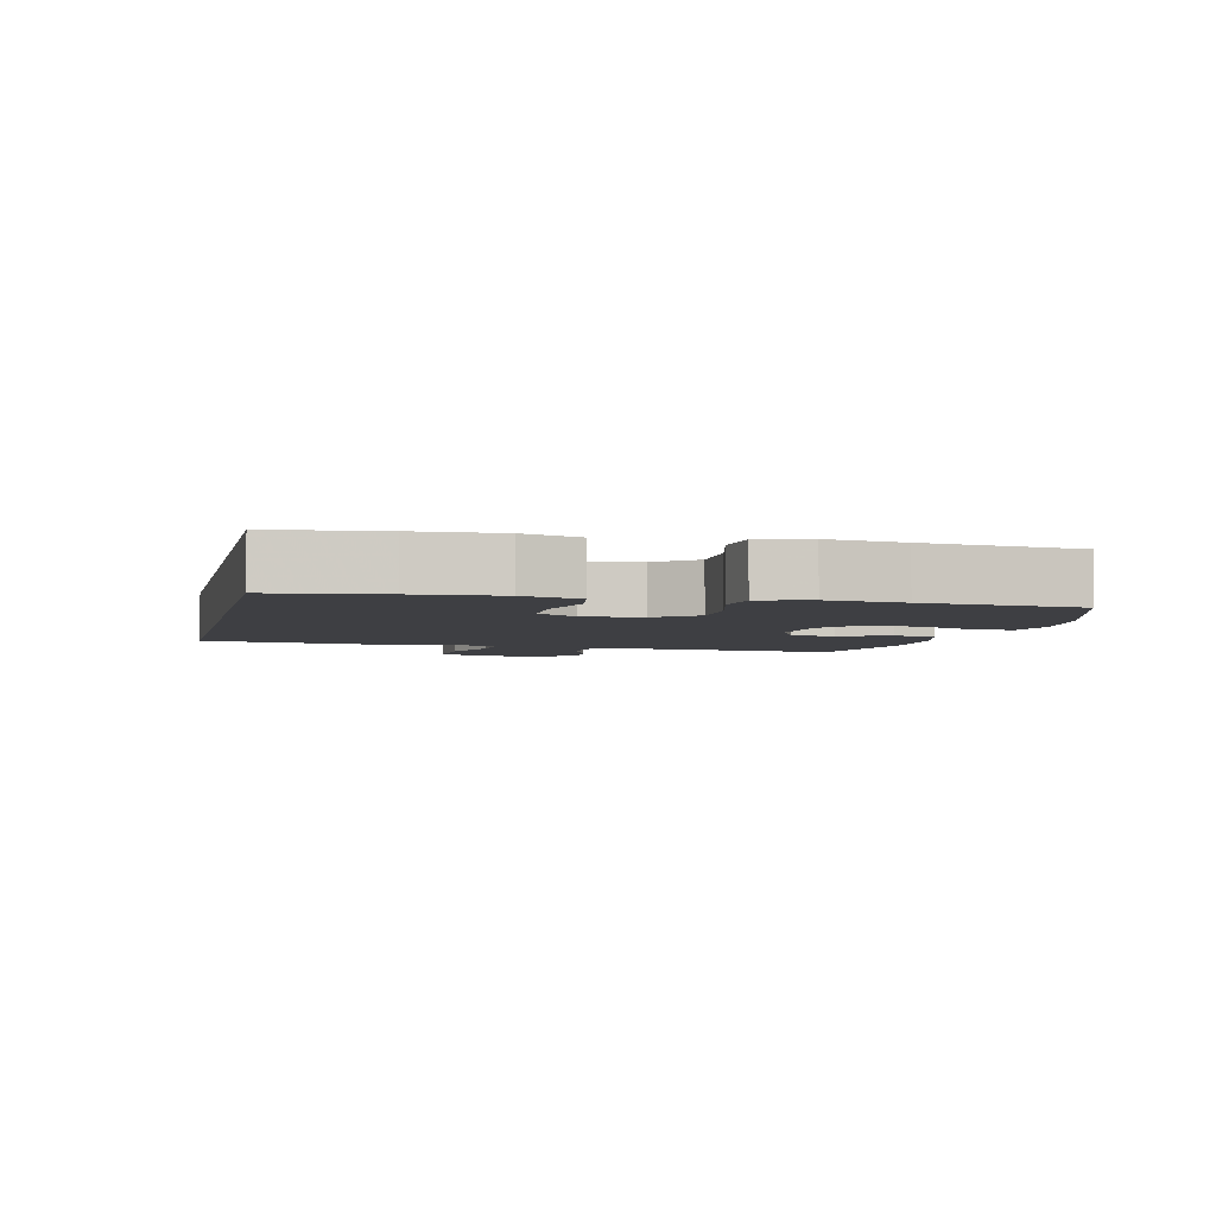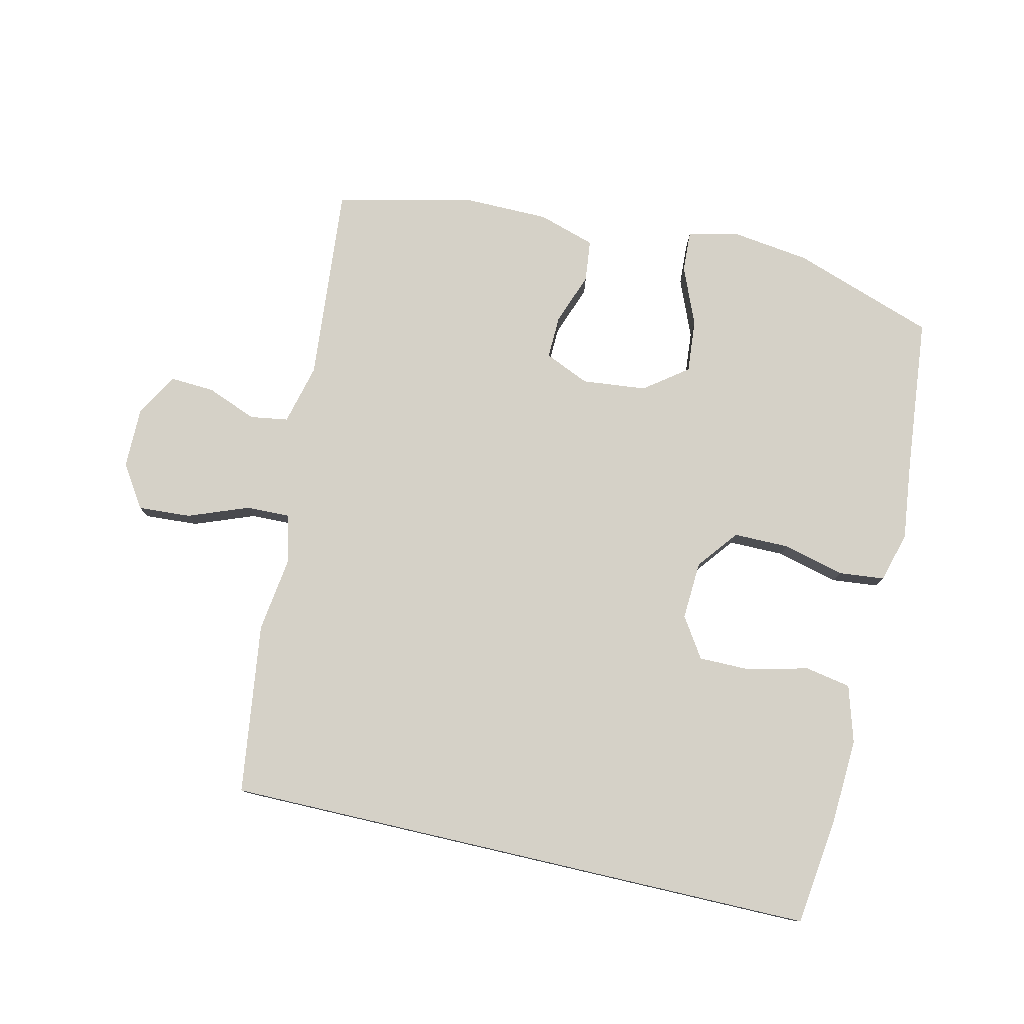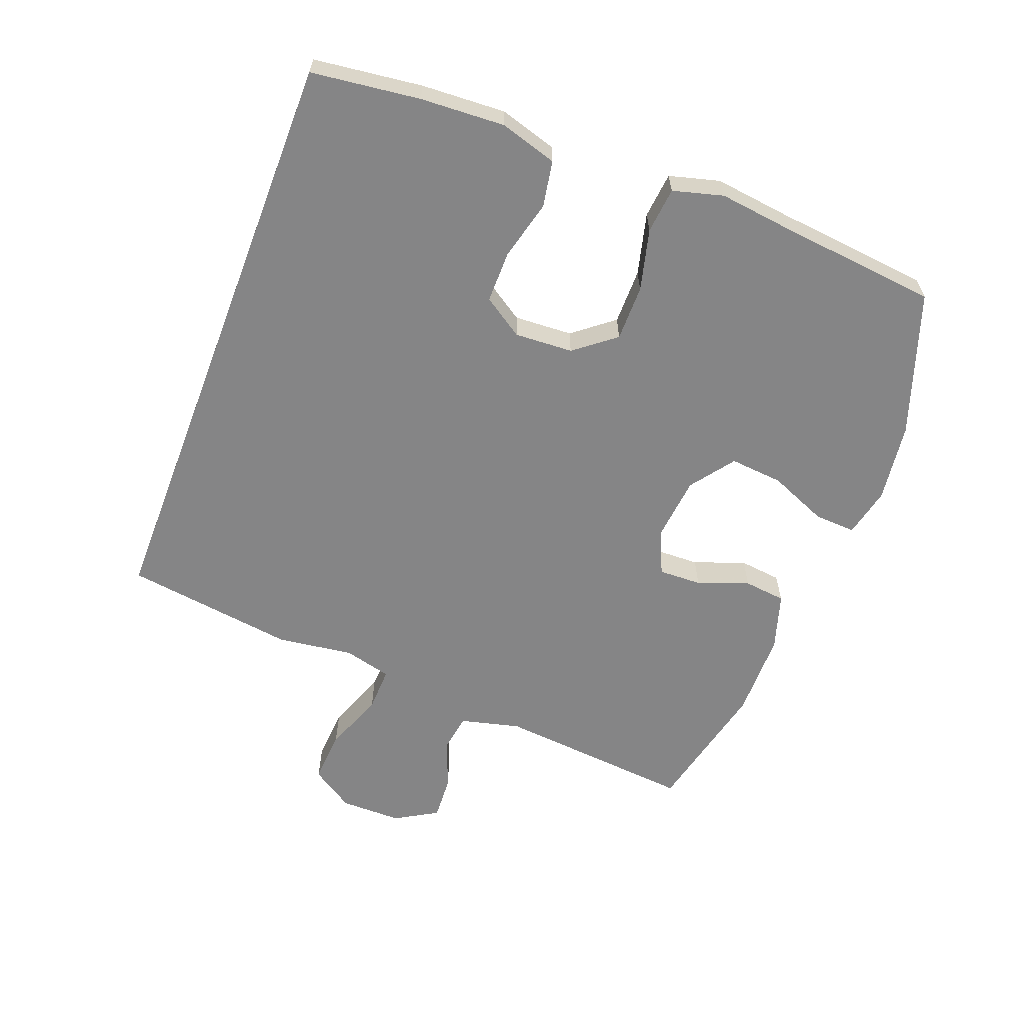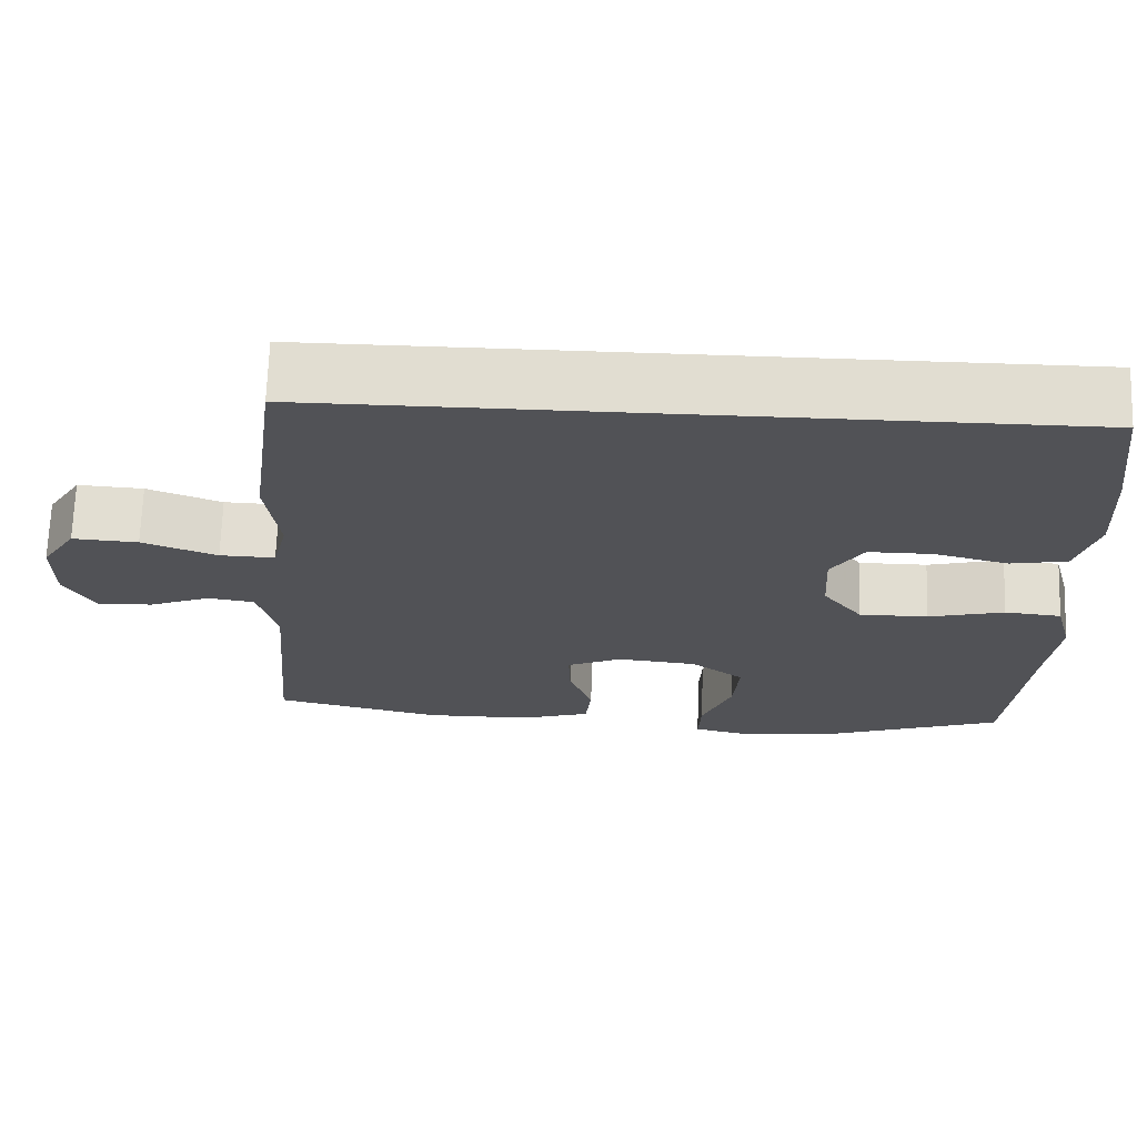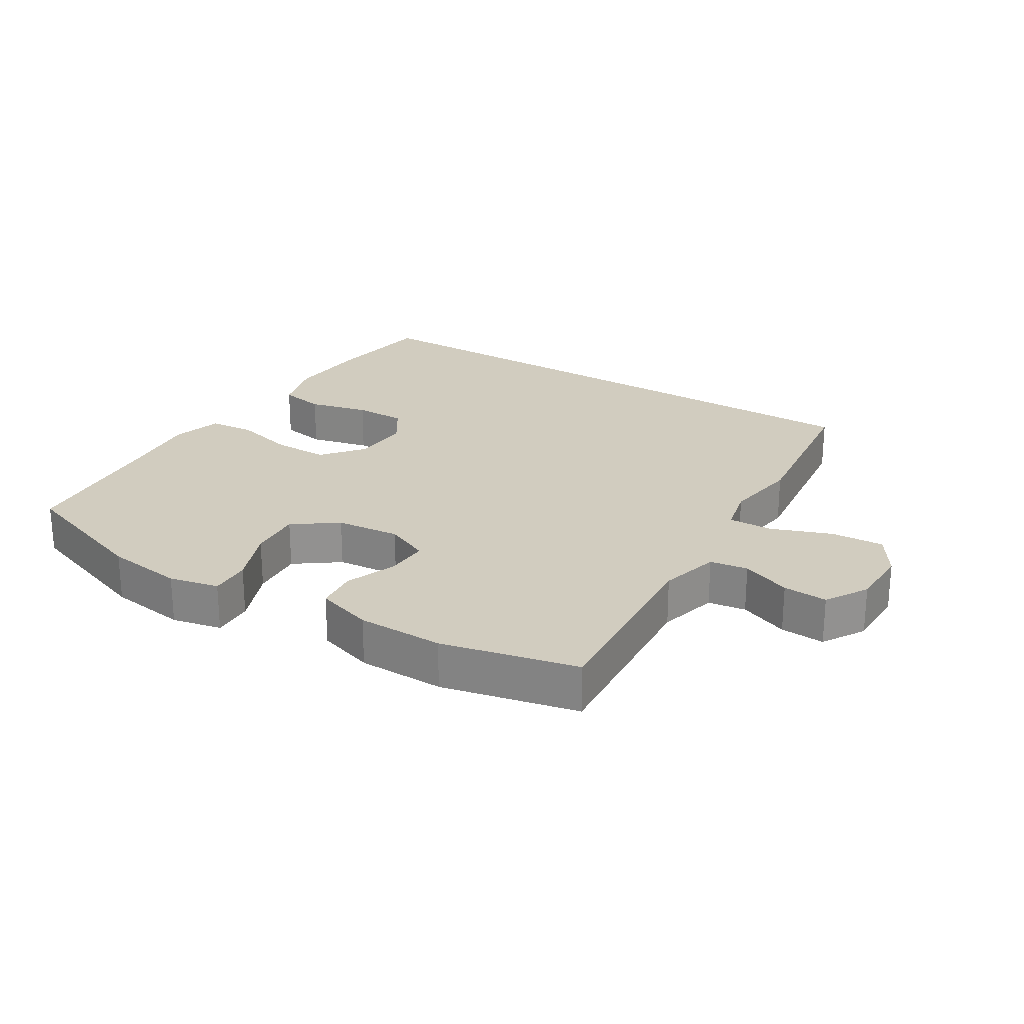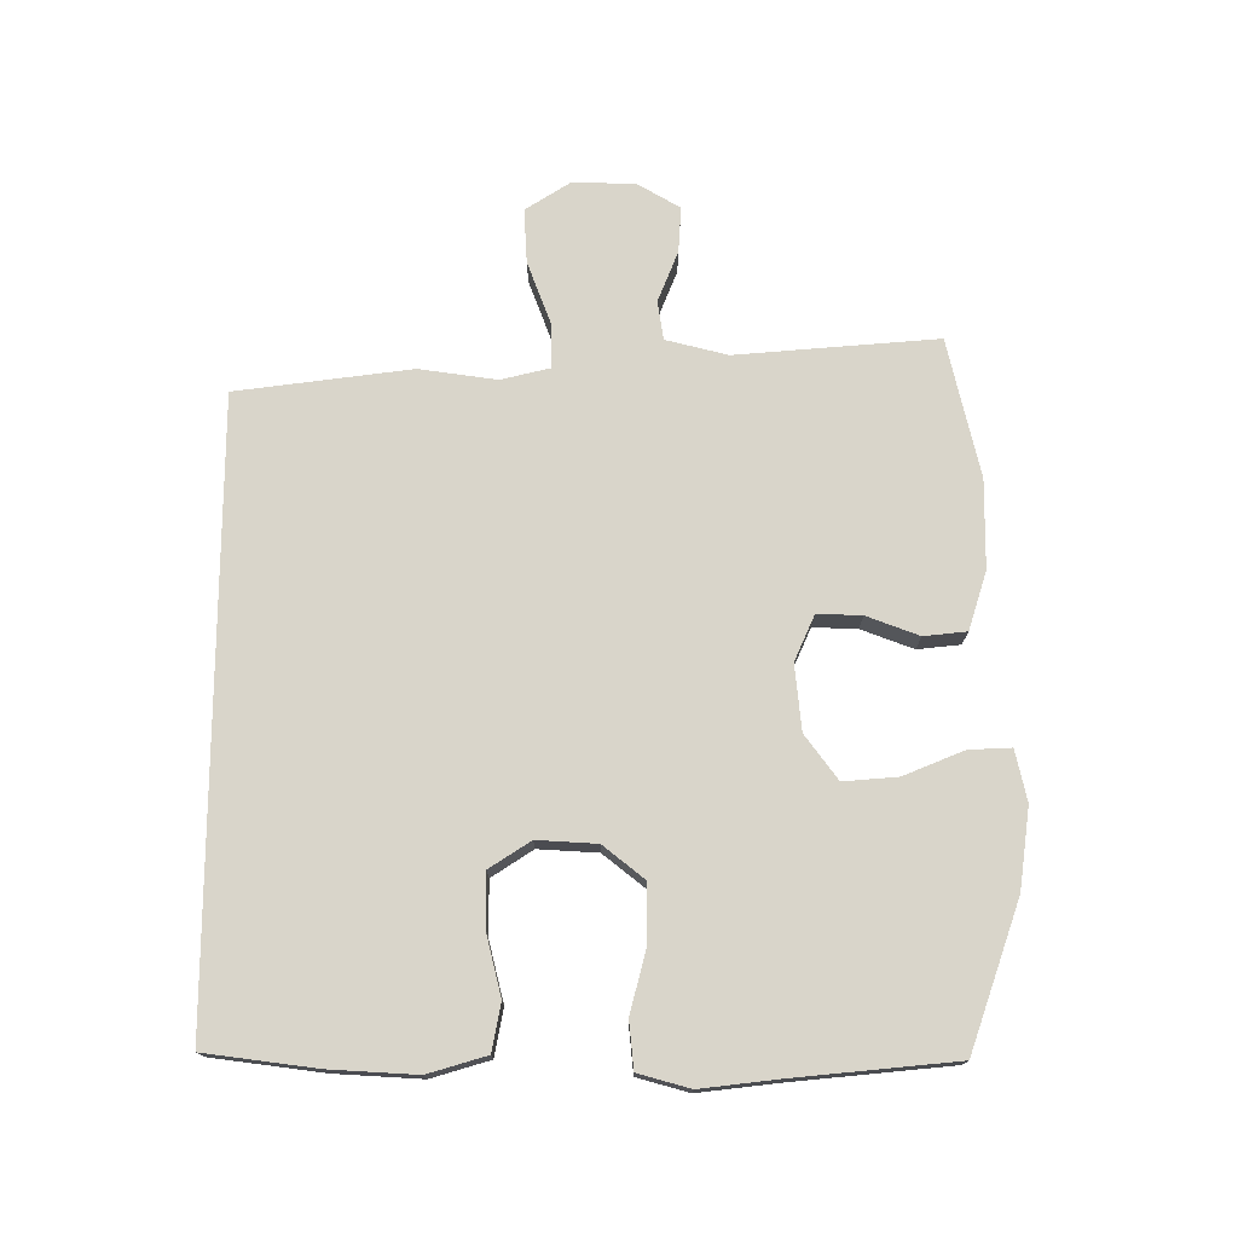
<metadata>
{"format":"obj","ext":"obj","renderer":"f3d","projection":"perspective","resolution":1024,"background":"white","views":[{"elev":-4.2,"azim":76.9,"up":"+Y"},{"elev":78.7,"azim":13.0,"up":"+Y"},{"elev":-61.9,"azim":69.0,"up":"+Y"},{"elev":68.7,"azim":1.9,"up":"+Z"},{"elev":24.2,"azim":-147.8,"up":"+Y"},{"elev":74.5,"azim":90.2,"up":"+Y"}]}
</metadata>
<code>
v 0.5 0.07 -0.5
v 0.283 0.07 -0.575
v 0.163 0.07 -0.591
v 0.087 0.07 -0.574
v 0.09 0.07 -0.511
v 0.127 0.07 -0.422
v 0.134 0.07 -0.341
v 0.068 0.07 -0.292
v -0.03 0.07 -0.282
v -0.098 0.07 -0.312
v -0.096 0.07 -0.378
v -0.067 0.07 -0.456
v -0.074 0.07 -0.52
v -0.161 0.07 -0.547
v -0.293 0.07 -0.548
v -0.5 0.07 -0.5
v -0.474 0.07 -0.199
v -0.497 0.07 -0.107
v -0.555 0.07 -0.098
v -0.631 0.07 -0.128
v -0.699 0.07 -0.132
v -0.737 0.07 -0.067
v -0.737 0.07 0.027
v -0.695 0.07 0.092
v -0.614 0.07 0.087
v -0.522 0.07 0.052
v -0.454 0.07 0.05
v -0.436 0.07 0.123
v -0.452 0.07 0.239
v -0.417 0.07 0.5
v 0.493 0.07 0.5
v 0.514 0.07 0.334
v 0.521 0.07 0.205
v 0.495 0.07 0.118
v 0.425 0.07 0.105
v 0.333 0.07 0.128
v 0.254 0.07 0.128
v 0.214 0.07 0.067
v 0.219 0.07 -0.022
v 0.268 0.07 -0.084
v 0.353 0.07 -0.084
v 0.447 0.07 -0.06
v 0.517 0.07 -0.067
v 0.538 0.07 -0.144
v 0.524 0.07 -0.261
v 0.5 0 -0.5
v 0.283 0 -0.575
v 0.163 0 -0.591
v 0.087 0 -0.574
v 0.09 0 -0.511
v 0.127 0 -0.422
v 0.134 0 -0.341
v 0.068 0 -0.292
v -0.03 0 -0.282
v -0.098 0 -0.312
v -0.096 0 -0.378
v -0.067 0 -0.456
v -0.074 0 -0.52
v -0.161 0 -0.547
v -0.293 0 -0.548
v -0.5 0 -0.5
v -0.474 0 -0.199
v -0.497 0 -0.107
v -0.555 0 -0.098
v -0.631 0 -0.128
v -0.699 0 -0.132
v -0.737 0 -0.067
v -0.737 0 0.027
v -0.695 0 0.092
v -0.614 0 0.087
v -0.522 0 0.052
v -0.454 0 0.05
v -0.436 0 0.123
v -0.452 0 0.239
v -0.417 0 0.5
v 0.493 0 0.5
v 0.514 0 0.334
v 0.521 0 0.205
v 0.495 0 0.118
v 0.425 0 0.105
v 0.333 0 0.128
v 0.254 0 0.128
v 0.214 0 0.067
v 0.219 0 -0.022
v 0.268 0 -0.084
v 0.353 0 -0.084
v 0.447 0 -0.06
v 0.517 0 -0.067
v 0.538 0 -0.144
v 0.524 0 -0.261
f 43 44 45
f 42 43 45
f 41 42 45
f 4 5 6
f 3 4 6
f 2 3 6
f 1 2 6
f 45 1 6
f 41 45 6
f 40 41 6
f 39 40 6 7
f 38 39 7 8
f 34 35 36
f 33 34 36
f 32 33 36
f 31 32 36
f 30 31 36
f 30 36 37
f 30 37 38
f 29 30 38
f 28 29 38
f 24 25 26
f 23 24 26
f 22 23 26
f 21 22 26
f 20 21 26
f 19 20 26
f 18 19 26 27
f 17 18 27
f 15 16 17
f 14 15 17
f 13 14 17
f 12 13 17
f 11 12 17
f 17 27 28
f 11 17 28
f 10 11 28
f 28 38 8 9
f 9 10 28
f 90 89 88
f 90 88 87
f 90 87 86
f 51 50 49
f 51 49 48
f 51 48 47
f 51 47 46
f 51 46 90
f 51 90 86
f 51 86 85
f 52 51 85 84
f 53 52 84 83
f 81 80 79
f 81 79 78
f 81 78 77
f 81 77 76
f 81 76 75
f 82 81 75
f 83 82 75
f 83 75 74
f 83 74 73
f 71 70 69
f 71 69 68
f 71 68 67
f 71 67 66
f 71 66 65
f 71 65 64
f 72 71 64 63
f 72 63 62
f 62 61 60
f 62 60 59
f 62 59 58
f 62 58 57
f 62 57 56
f 73 72 62
f 73 62 56
f 73 56 55
f 54 53 83 73
f 73 55 54
f 1 46 47 2
f 2 47 48 3
f 3 48 49 4
f 4 49 50 5
f 5 50 51 6
f 6 51 52 7
f 7 52 53 8
f 8 53 54 9
f 9 54 55 10
f 10 55 56 11
f 11 56 57 12
f 12 57 58 13
f 13 58 59 14
f 14 59 60 15
f 15 60 61 16
f 16 61 62 17
f 17 62 63 18
f 18 63 64 19
f 19 64 65 20
f 20 65 66 21
f 21 66 67 22
f 22 67 68 23
f 23 68 69 24
f 24 69 70 25
f 25 70 71 26
f 26 71 72 27
f 27 72 73 28
f 28 73 74 29
f 29 74 75 30
f 30 75 76 31
f 31 76 77 32
f 32 77 78 33
f 33 78 79 34
f 34 79 80 35
f 35 80 81 36
f 36 81 82 37
f 37 82 83 38
f 38 83 84 39
f 39 84 85 40
f 40 85 86 41
f 41 86 87 42
f 42 87 88 43
f 43 88 89 44
f 44 89 90 45
f 45 90 46 1

</code>
